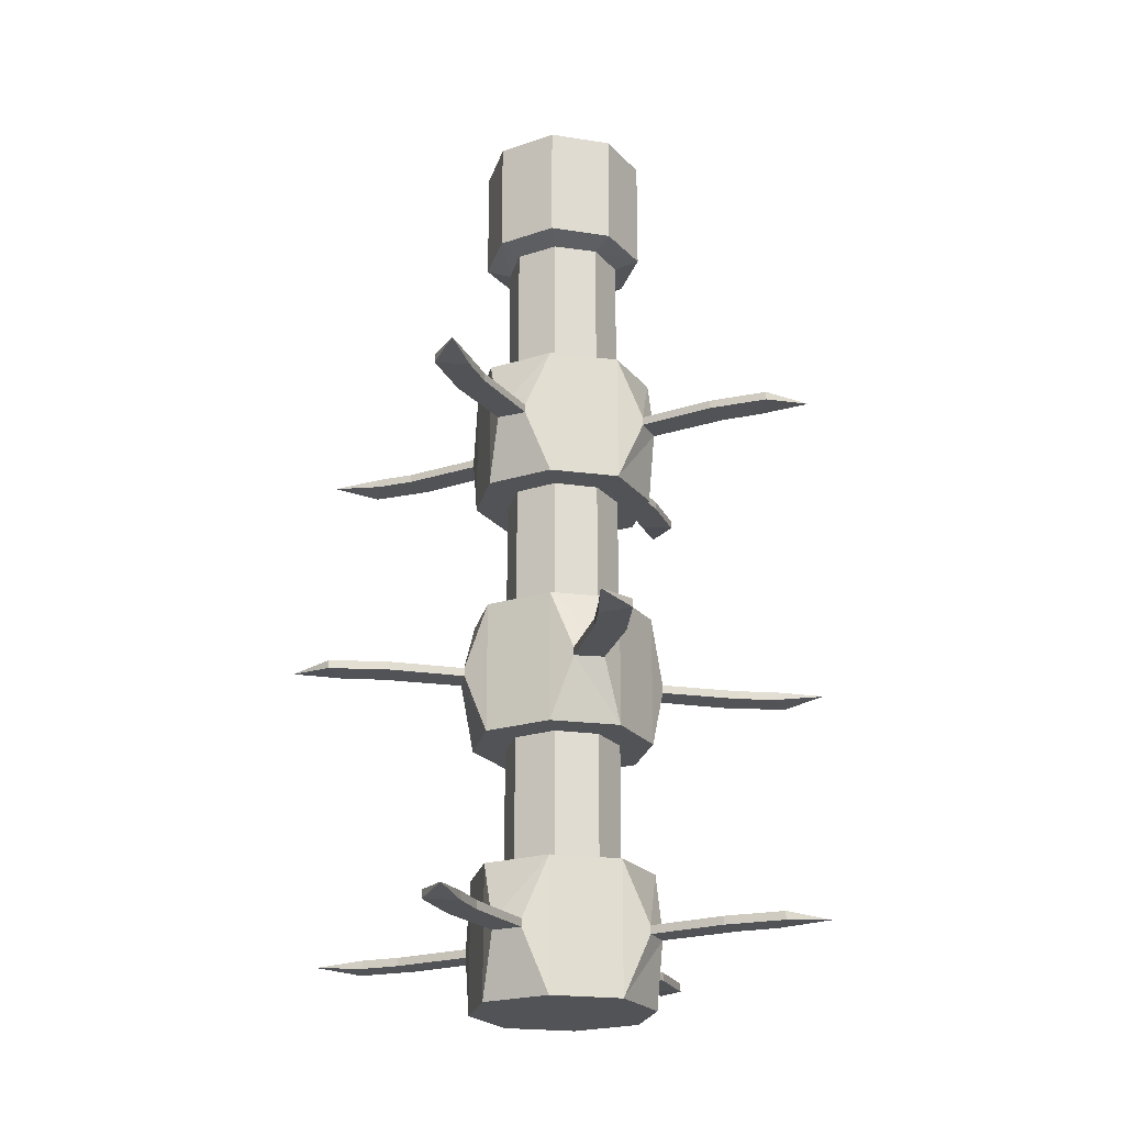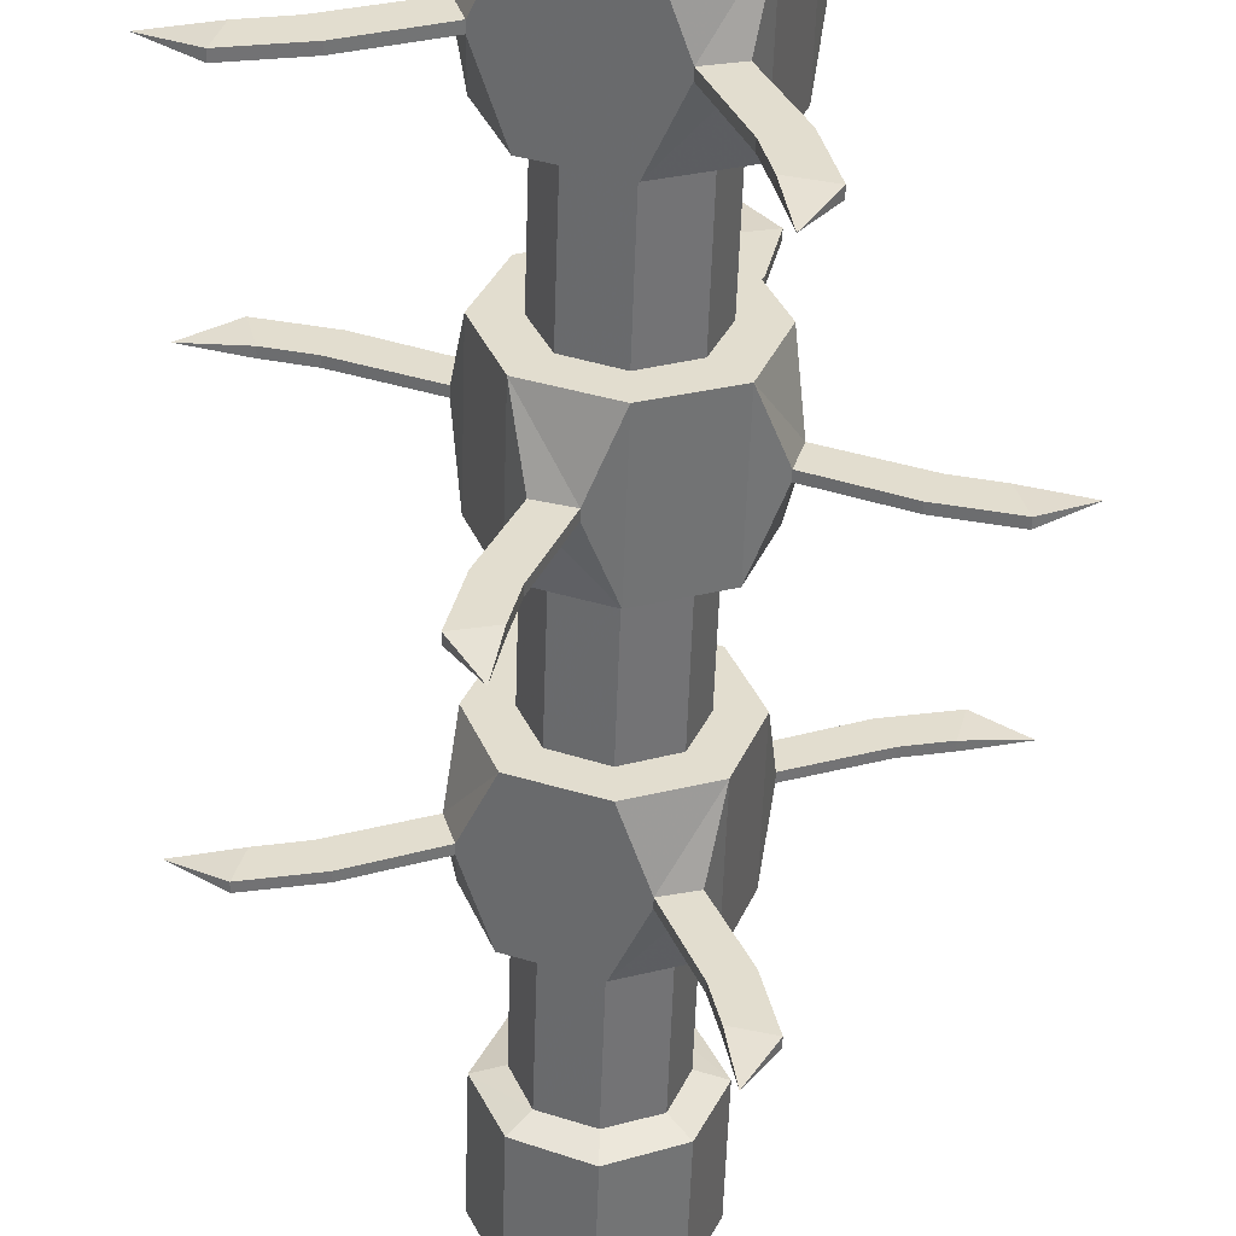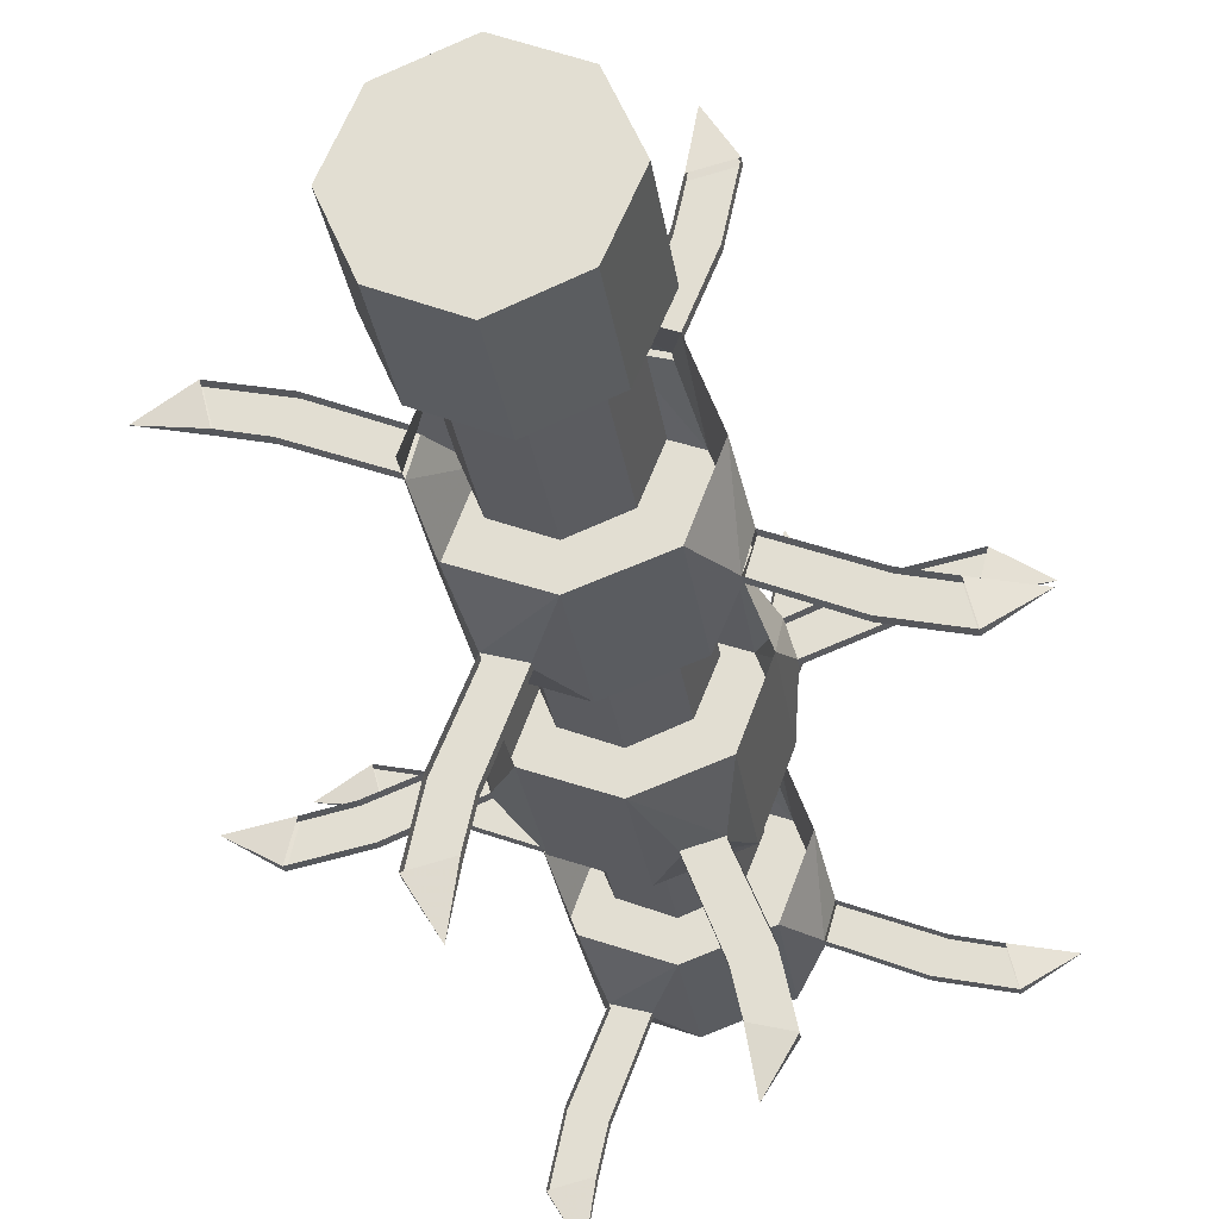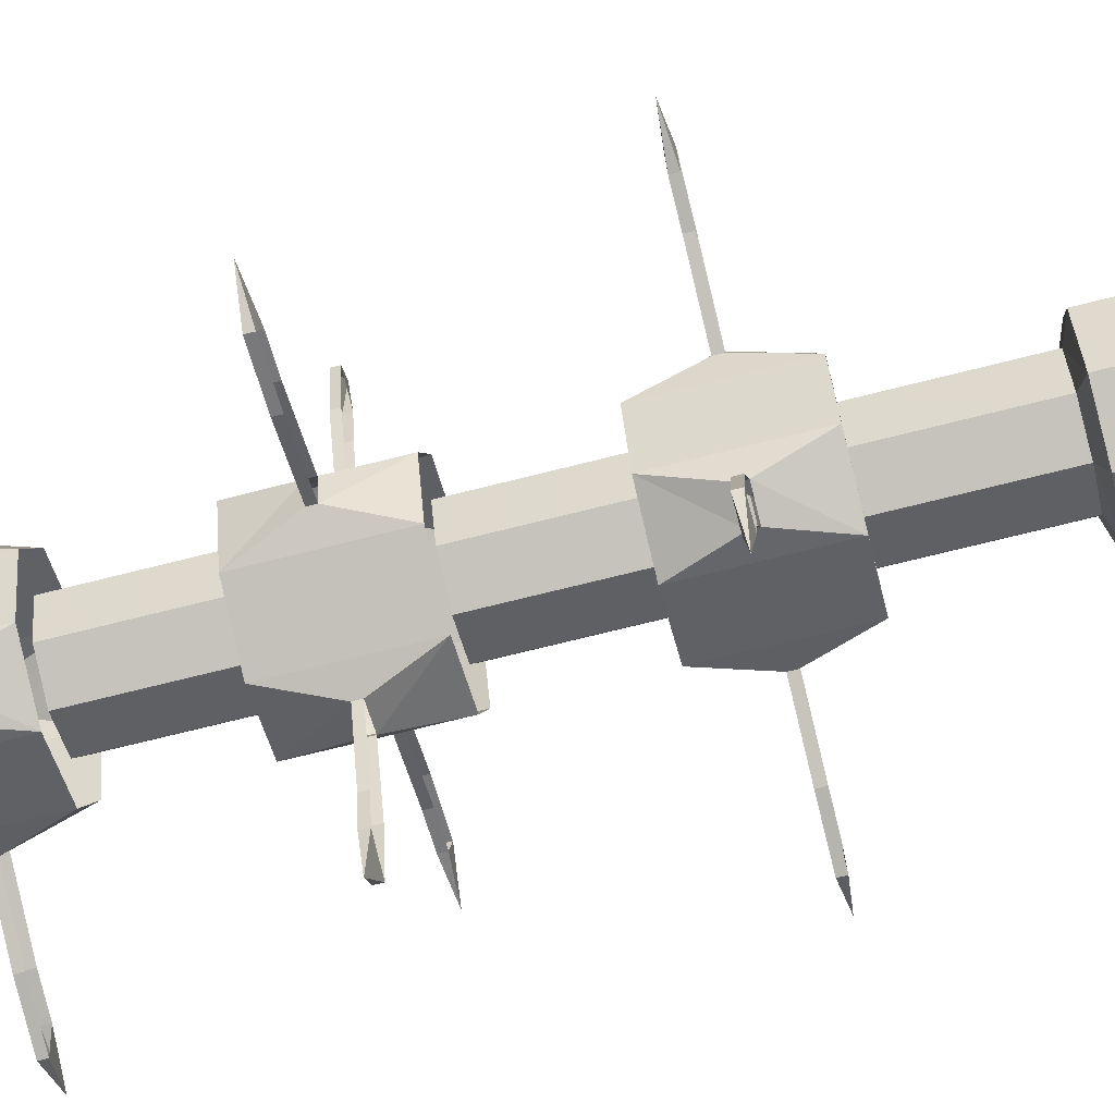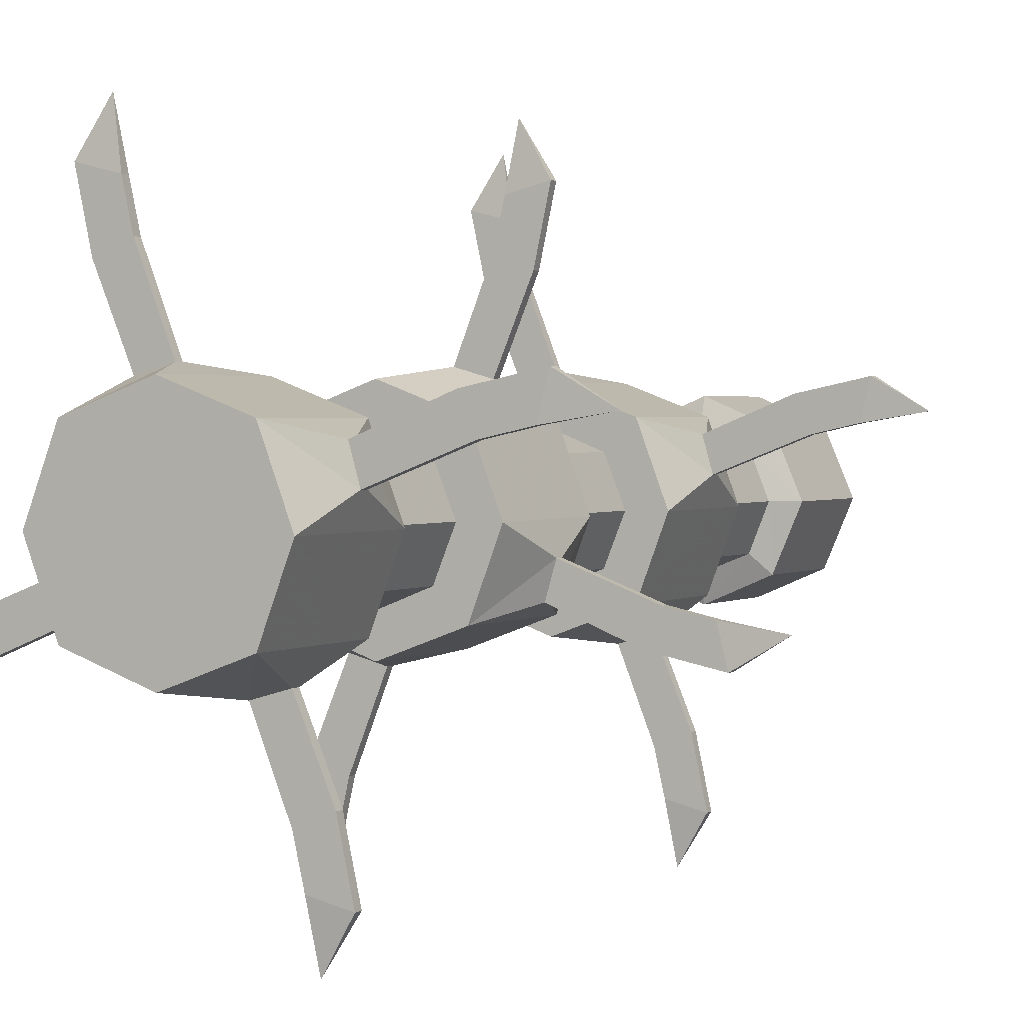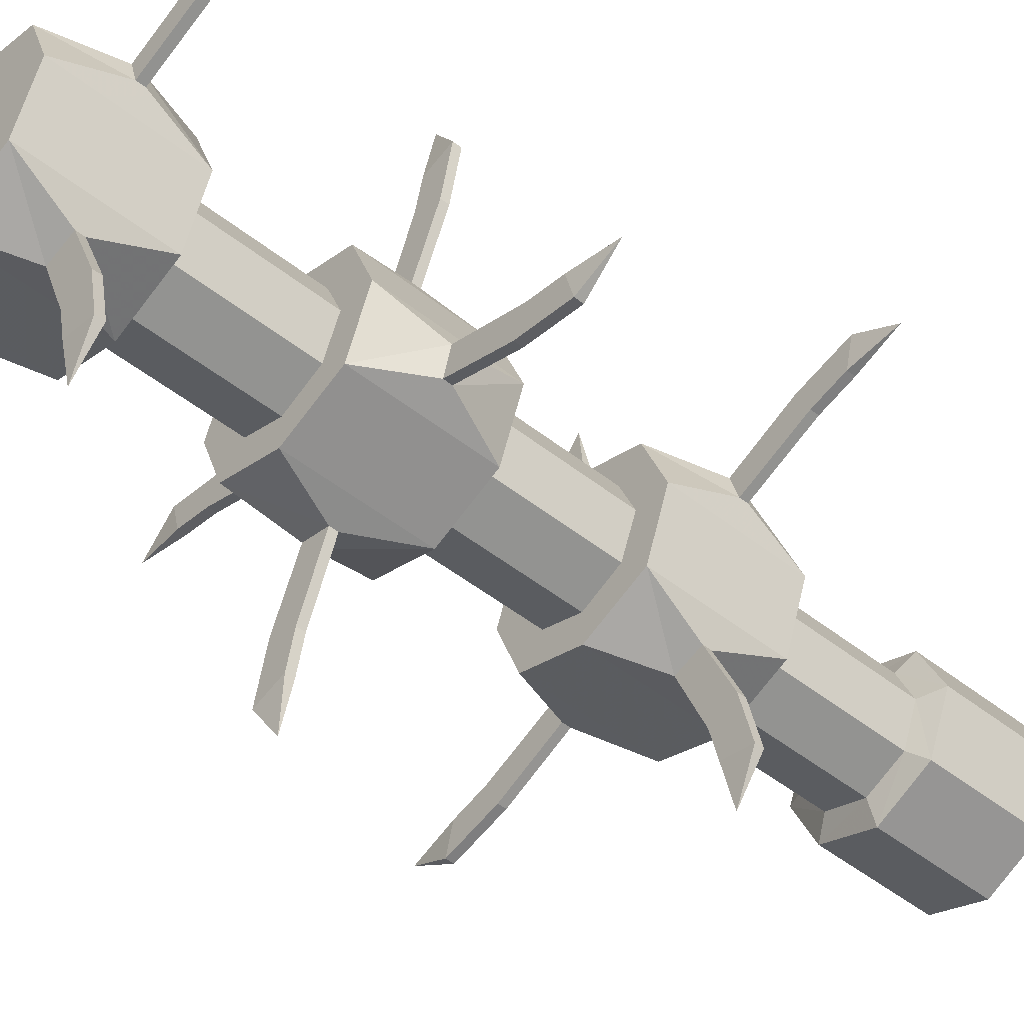
<metadata>
{"format":"obj","ext":"obj","renderer":"f3d","projection":"perspective","resolution":1024,"background":"white","views":[{"elev":-22.3,"azim":7.8,"up":"+Y"},{"elev":-55.6,"azim":-1.9,"up":"+Z"},{"elev":-27.1,"azim":-172.3,"up":"+Z"},{"elev":-69.4,"azim":104.3,"up":"+Z"},{"elev":1.7,"azim":25.9,"up":"+Z"},{"elev":-49.8,"azim":49.1,"up":"+Z"}]}
</metadata>
<code>
o object/spin_blades
v -14 -30 0
v -10 -30 -10
v -10 -65 -10
v -14 -65 0
v -10 -30 10
v -14 -28 14
v -20 -28 0
v -14 -28 -14
v 0 -30 -14
v 0 -65 -14
v -10 -65 10
v 0 -30 14
v 0 -28 20
v -14 0 14
v -20 0 0
v -14 0 -14
v 0 0 -20
v 0 -28 -20
v 10 -30 -10
v 10 -65 -10
v 0 -65 14
v 10 -30 10
v 14 -28 14
v 0 0 20
v 0 0 0
v 14 0 -14
v 14 -28 -14
v 14 -30 0
v 14 -65 0
v 10 -65 10
v -14 -97 0
v -10 -97 -10
v -10 -129 -10
v -14 -129 0
v -10 -97 10
v -10 -129 10
v 0 -97 14
v 0 -129 14
v 10 -97 10
v 10 -129 10
v 14 -97 0
v 14 -129 0
v 10 -97 -10
v 10 -129 -10
v 0 -97 -14
v 0 -129 -14
v -14 -161 0
v -10 -161 -10
v -10 -193 -10
v -14 -193 0
v -10 -161 10
v -10 -193 10
v 0 -161 14
v 0 -193 14
v 10 -161 10
v 10 -193 10
v 14 -161 0
v 14 -193 0
v 10 -161 -10
v 10 -193 -10
v 0 -161 -14
v 0 -193 -14
v 20 -28 0
v 14 0 14
v 20 0 0
v -16 -97 16
v -16 -65 16
v -22 -65 0
v -22 -97 0
v 16 -97 16
v 0 -97 22
v -6 -82 24
v -13 -82 22
v -13 -80 22
v 0 -65 22
v -6 -80 24
v 16 -65 16
v 22 -82 13
v 22 -80 13
v 22 -65 0
v 24 -80 6
v 22 -97 0
v 16 -97 -16
v 16 -65 -16
v 13 -82 -22
v 13 -80 -22
v 0 -65 -22
v 6 -80 -24
v 0 -97 -22
v -16 -97 -16
v -16 -65 -16
v -22 -82 -13
v -22 -80 -13
v -24 -80 -6
v -24 -82 -6
v 24 -82 6
v 42 -82 13
v 39 -82 20
v 39 -80 20
v 53 -82 23
v 53 -80 23
v 63 -81 17
v 51 -80 15
v 51 -82 15
v 42 -80 13
v -53 -82 -23
v -63 -81 -17
v -53 -80 -23
v -39 -80 -20
v -39 -82 -20
v -51 -82 -15
v -51 -80 -15
v -42 -82 -13
v -42 -80 -13
v -23 -82 53
v -17 -81 63
v -23 -80 53
v -20 -80 39
v -20 -82 39
v -15 -82 51
v -15 -80 51
v -13 -82 42
v -13 -80 42
v 23 -82 -53
v 17 -81 -63
v 23 -80 -53
v 20 -80 -39
v 20 -82 -39
v 15 -82 -51
v 15 -80 -51
v 13 -82 -42
v 13 -80 -42
v 6 -82 -24
v 22 -129 0
v 16 -129 16
v 16 -161 16
v 22 -161 0
v 24 -144 -6
v 22 -144 -13
v 16 -129 -16
v 22 -146 -13
v 16 -161 -16
v 0 -129 -22
v 0 -161 -22
v -6 -144 -24
v -13 -144 -22
v -16 -129 -16
v -13 -146 -22
v -16 -161 -16
v -22 -129 0
v -22 -161 0
v -24 -144 6
v -22 -144 13
v -16 -129 16
v -22 -146 13
v -16 -161 16
v 0 -129 22
v 0 -161 22
v 6 -144 24
v 13 -144 22
v 13 -146 22
v 6 -146 24
v 24 -146 -6
v 42 -144 -13
v 42 -146 -13
v 51 -144 -15
v 51 -146 -15
v 63 -145 -17
v 53 -144 -23
v 53 -146 -23
v 39 -144 -20
v 39 -146 -20
v -53 -144 23
v -63 -145 17
v -53 -146 23
v -39 -144 20
v -39 -146 20
v -42 -146 13
v -24 -146 6
v -42 -144 13
v -51 -144 15
v -51 -146 15
v 23 -144 53
v 17 -145 63
v 23 -146 53
v 20 -144 39
v 20 -146 39
v 13 -146 42
v 13 -144 42
v 15 -144 51
v 15 -146 51
v -23 -144 -53
v -17 -145 -63
v -23 -146 -53
v -20 -144 -39
v -20 -146 -39
v -13 -146 -42
v -6 -146 -24
v -13 -144 -42
v -15 -144 -51
v -15 -146 -51
v -16 -225 16
v -16 -193 16
v -22 -193 0
v -22 -225 0
v 16 -225 16
v 0 -225 22
v -6 -210 24
v -13 -210 22
v -13 -208 22
v 0 -193 22
v -6 -208 24
v 16 -193 16
v 22 -210 13
v 22 -208 13
v 22 -193 0
v 24 -208 6
v 22 -225 0
v 16 -225 -16
v 16 -193 -16
v 13 -210 -22
v 13 -208 -22
v 0 -193 -22
v 6 -208 -24
v 0 -225 -22
v -16 -225 -16
v -16 -193 -16
v -22 -210 -13
v -22 -208 -13
v -24 -208 -6
v -24 -210 -6
v 24 -210 6
v 42 -210 13
v 39 -210 20
v 39 -208 20
v 53 -210 23
v 53 -208 23
v 63 -209 17
v 51 -208 15
v 51 -210 15
v 42 -208 13
v -53 -210 -23
v -63 -209 -17
v -53 -208 -23
v -39 -208 -20
v -39 -210 -20
v -51 -210 -15
v -51 -208 -15
v -42 -210 -13
v -42 -208 -13
v -23 -210 53
v -17 -209 63
v -23 -208 53
v -20 -208 39
v -20 -210 39
v -15 -210 51
v -15 -208 51
v -13 -210 42
v -13 -208 42
v 6 -210 -24
v 13 -210 -42
v 20 -210 -39
v 20 -208 -39
v 23 -210 -53
v 23 -208 -53
v 17 -209 -63
v 15 -208 -51
v 15 -210 -51
v 13 -208 -42
f 1 2 3
f 1 3 4
f 1 4 5
f 1 5 6
f 1 6 7
f 1 7 2
f 2 7 8
f 2 8 9
f 2 9 10
f 2 10 3
f 4 11 5
f 5 11 12
f 5 12 13
f 5 13 6
f 6 13 14
f 6 14 15
f 6 15 7
f 7 15 16
f 7 16 8
f 8 16 17
f 8 17 18
f 8 18 9
f 9 18 19
f 9 19 20
f 9 20 10
f 11 21 12
f 12 21 22
f 12 22 23
f 12 23 13
f 13 23 24
f 13 24 14
f 14 24 25
f 14 25 15
f 15 25 16
f 16 25 17
f 17 25 26
f 17 26 18
f 18 26 27
f 18 27 19
f 19 27 28
f 19 28 29
f 19 29 20
f 28 22 30
f 28 30 29
f 21 30 22
f 31 32 33
f 31 33 34
f 31 34 35
f 35 34 36
f 35 36 37
f 37 36 38
f 37 38 39
f 39 38 40
f 39 40 41
f 41 40 42
f 41 42 43
f 43 42 44
f 43 44 45
f 45 44 46
f 45 46 32
f 32 46 33
f 47 48 49
f 47 49 50
f 47 50 51
f 51 50 52
f 51 52 53
f 53 52 54
f 53 54 55
f 55 54 56
f 55 56 57
f 57 56 58
f 57 58 59
f 59 58 60
f 59 60 61
f 61 60 62
f 61 62 48
f 48 62 49
f 22 28 63
f 22 63 23
f 23 63 64
f 23 64 24
f 24 64 25
f 25 64 65
f 25 65 26
f 26 65 27
f 27 65 63
f 27 63 28
f 63 65 64
f 66 67 68
f 66 68 69
f 66 69 70
f 66 70 71
f 66 71 72
f 66 72 73
f 66 73 67
f 67 73 74
f 67 74 75
f 75 74 76
f 75 76 71
f 75 71 70
f 75 70 77
f 77 70 78
f 77 78 79
f 77 79 80
f 80 79 81
f 80 81 82
f 80 82 83
f 80 83 84
f 84 83 85
f 84 85 86
f 84 86 87
f 87 86 88
f 87 88 89
f 87 89 90
f 87 90 91
f 91 90 92
f 91 92 93
f 91 93 68
f 68 93 94
f 68 94 69
f 69 94 95
f 69 95 90
f 69 90 82
f 69 82 70
f 70 82 96
f 70 96 78
f 78 96 97
f 78 97 98
f 78 98 79
f 79 98 99
f 99 98 100
f 99 100 101
f 101 100 102
f 101 102 103
f 103 102 104
f 103 104 97
f 103 97 105
f 105 97 96
f 105 96 81
f 81 96 82
f 106 107 108
f 106 108 109
f 106 109 110
f 106 110 111
f 106 111 107
f 107 111 112
f 107 112 108
f 110 109 93
f 110 93 92
f 110 92 113
f 110 113 111
f 111 113 112
f 112 113 114
f 114 113 95
f 114 95 94
f 92 95 113
f 95 92 90
f 104 100 98
f 104 98 97
f 100 104 102
f 115 116 117
f 115 117 118
f 115 118 119
f 115 119 120
f 115 120 116
f 116 120 121
f 116 121 117
f 119 118 74
f 119 74 73
f 119 73 122
f 119 122 120
f 120 122 121
f 121 122 123
f 123 122 72
f 123 72 76
f 76 72 71
f 73 72 122
f 124 125 126
f 124 126 127
f 124 127 128
f 124 128 129
f 124 129 125
f 125 129 130
f 125 130 126
f 128 127 86
f 128 86 85
f 128 85 131
f 128 131 129
f 129 131 130
f 130 131 132
f 132 131 133
f 132 133 88
f 88 133 89
f 89 133 83
f 89 83 90
f 90 83 82
f 85 133 131
f 133 85 83
f 134 135 136
f 134 136 137
f 134 137 138
f 134 138 139
f 134 139 140
f 140 139 141
f 140 141 142
f 140 142 143
f 143 142 144
f 143 144 145
f 143 145 146
f 143 146 147
f 147 146 148
f 147 148 149
f 147 149 150
f 150 149 151
f 150 151 152
f 150 152 153
f 150 153 154
f 154 153 155
f 154 155 156
f 154 156 157
f 157 156 158
f 157 158 159
f 157 159 160
f 157 160 135
f 135 160 161
f 135 161 136
f 136 161 162
f 136 162 158
f 136 158 156
f 136 156 137
f 137 156 151
f 137 151 142
f 137 142 163
f 137 163 138
f 138 163 164
f 164 163 165
f 164 165 166
f 166 165 167
f 166 167 168
f 166 168 169
f 169 168 170
f 169 170 171
f 171 170 172
f 171 172 139
f 139 172 141
f 141 172 165
f 141 165 163
f 141 163 142
f 172 170 167
f 172 167 165
f 168 167 170
f 173 174 175
f 173 175 176
f 176 175 177
f 176 177 153
f 153 177 155
f 155 177 178
f 155 178 179
f 155 179 156
f 156 179 151
f 151 179 152
f 152 179 180
f 180 179 178
f 180 178 181
f 181 178 182
f 181 182 174
f 181 174 173
f 177 175 182
f 177 182 178
f 174 182 175
f 183 184 185
f 183 185 186
f 186 185 187
f 186 187 160
f 160 187 161
f 161 187 188
f 161 188 162
f 162 188 189
f 162 189 159
f 162 159 158
f 190 189 188
f 190 188 191
f 190 191 184
f 190 184 183
f 187 185 191
f 187 191 188
f 184 191 185
f 192 193 194
f 192 194 195
f 195 194 196
f 195 196 146
f 146 196 148
f 148 196 197
f 148 197 198
f 148 198 149
f 149 198 144
f 149 144 142
f 149 142 151
f 199 145 198
f 199 198 197
f 199 197 200
f 200 197 201
f 200 201 193
f 200 193 192
f 196 194 201
f 196 201 197
f 193 201 194
f 144 198 145
f 202 203 204
f 202 204 205
f 202 205 206
f 202 206 207
f 202 207 208
f 202 208 209
f 202 209 203
f 203 209 210
f 203 210 211
f 211 210 212
f 211 212 207
f 211 207 206
f 211 206 213
f 213 206 214
f 213 214 215
f 213 215 216
f 216 215 217
f 216 217 218
f 216 218 219
f 216 219 220
f 220 219 221
f 220 221 222
f 220 222 223
f 223 222 224
f 223 224 225
f 223 225 226
f 223 226 227
f 227 226 228
f 227 228 229
f 227 229 204
f 204 229 230
f 204 230 205
f 205 230 231
f 205 231 226
f 205 226 218
f 205 218 206
f 206 218 232
f 206 232 214
f 214 232 233
f 214 233 234
f 214 234 215
f 215 234 235
f 235 234 236
f 235 236 237
f 237 236 238
f 237 238 239
f 239 238 240
f 239 240 233
f 239 233 241
f 241 233 232
f 241 232 217
f 217 232 218
f 242 243 244
f 242 244 245
f 242 245 246
f 242 246 247
f 242 247 243
f 243 247 248
f 243 248 244
f 246 245 229
f 246 229 228
f 246 228 249
f 246 249 247
f 247 249 248
f 248 249 250
f 250 249 231
f 250 231 230
f 228 231 249
f 231 228 226
f 240 236 234
f 240 234 233
f 236 240 238
f 251 252 253
f 251 253 254
f 251 254 255
f 251 255 256
f 251 256 252
f 252 256 257
f 252 257 253
f 255 254 210
f 255 210 209
f 255 209 258
f 255 258 256
f 256 258 257
f 257 258 259
f 259 258 208
f 259 208 212
f 212 208 207
f 209 208 258
f 218 226 219
f 219 226 225
f 219 225 260
f 219 260 221
f 221 260 261
f 221 261 262
f 221 262 222
f 222 262 263
f 263 262 264
f 263 264 265
f 265 264 266
f 265 266 267
f 267 266 268
f 267 268 261
f 267 261 269
f 269 261 260
f 269 260 224
f 224 260 225
f 268 264 262
f 268 262 261
f 264 268 266

</code>
